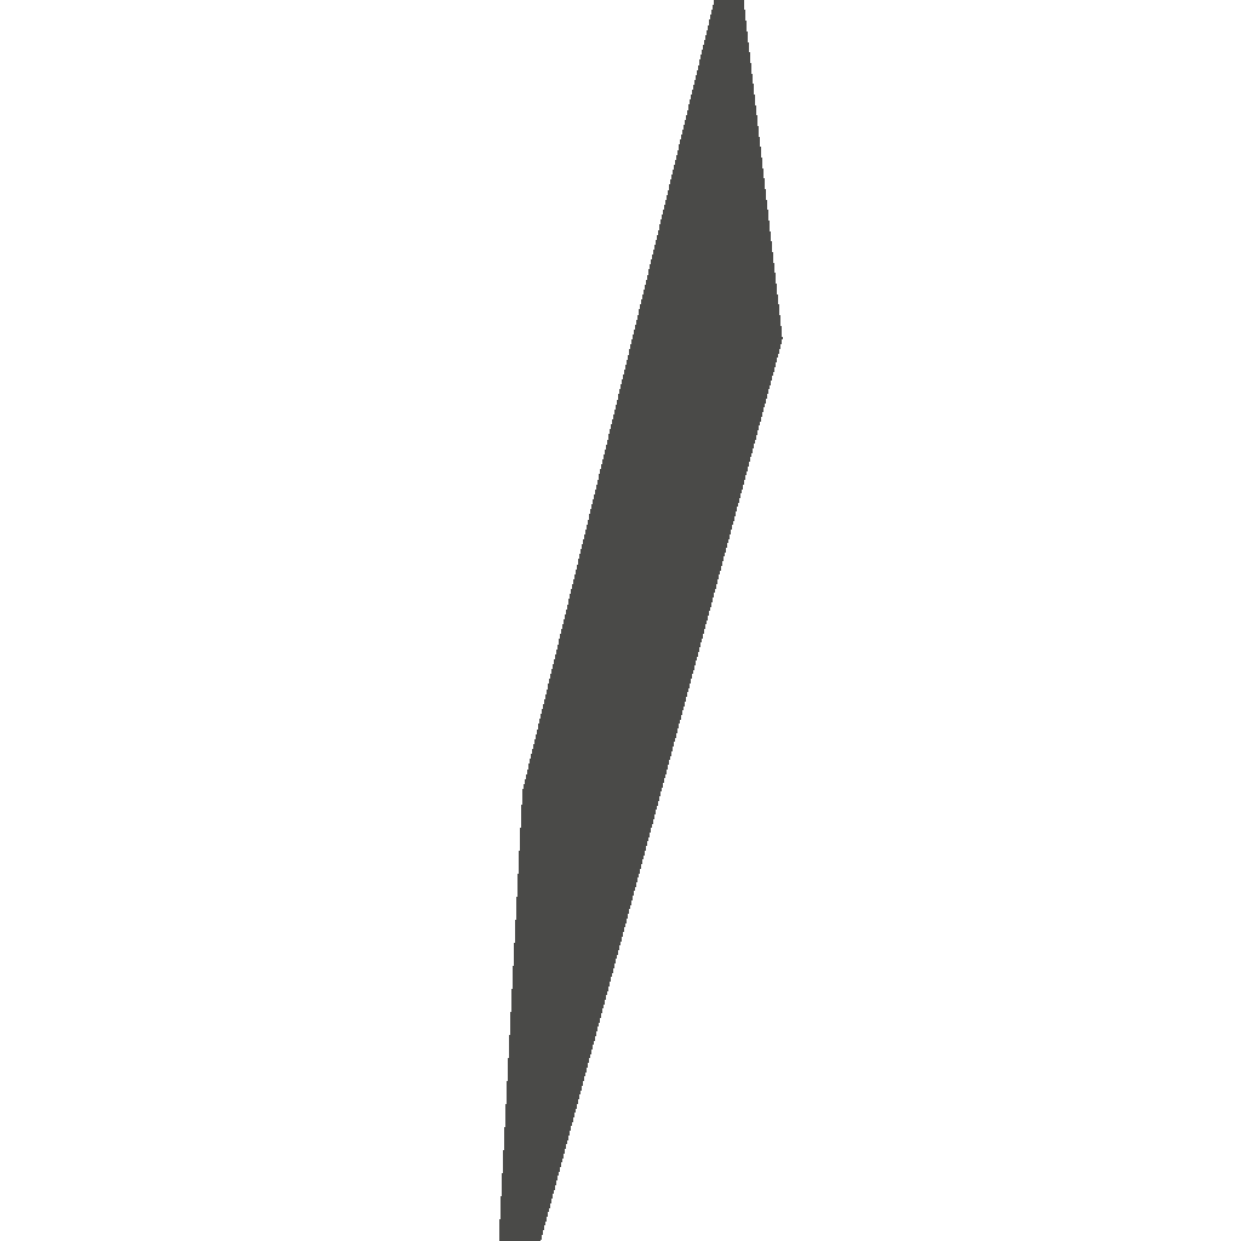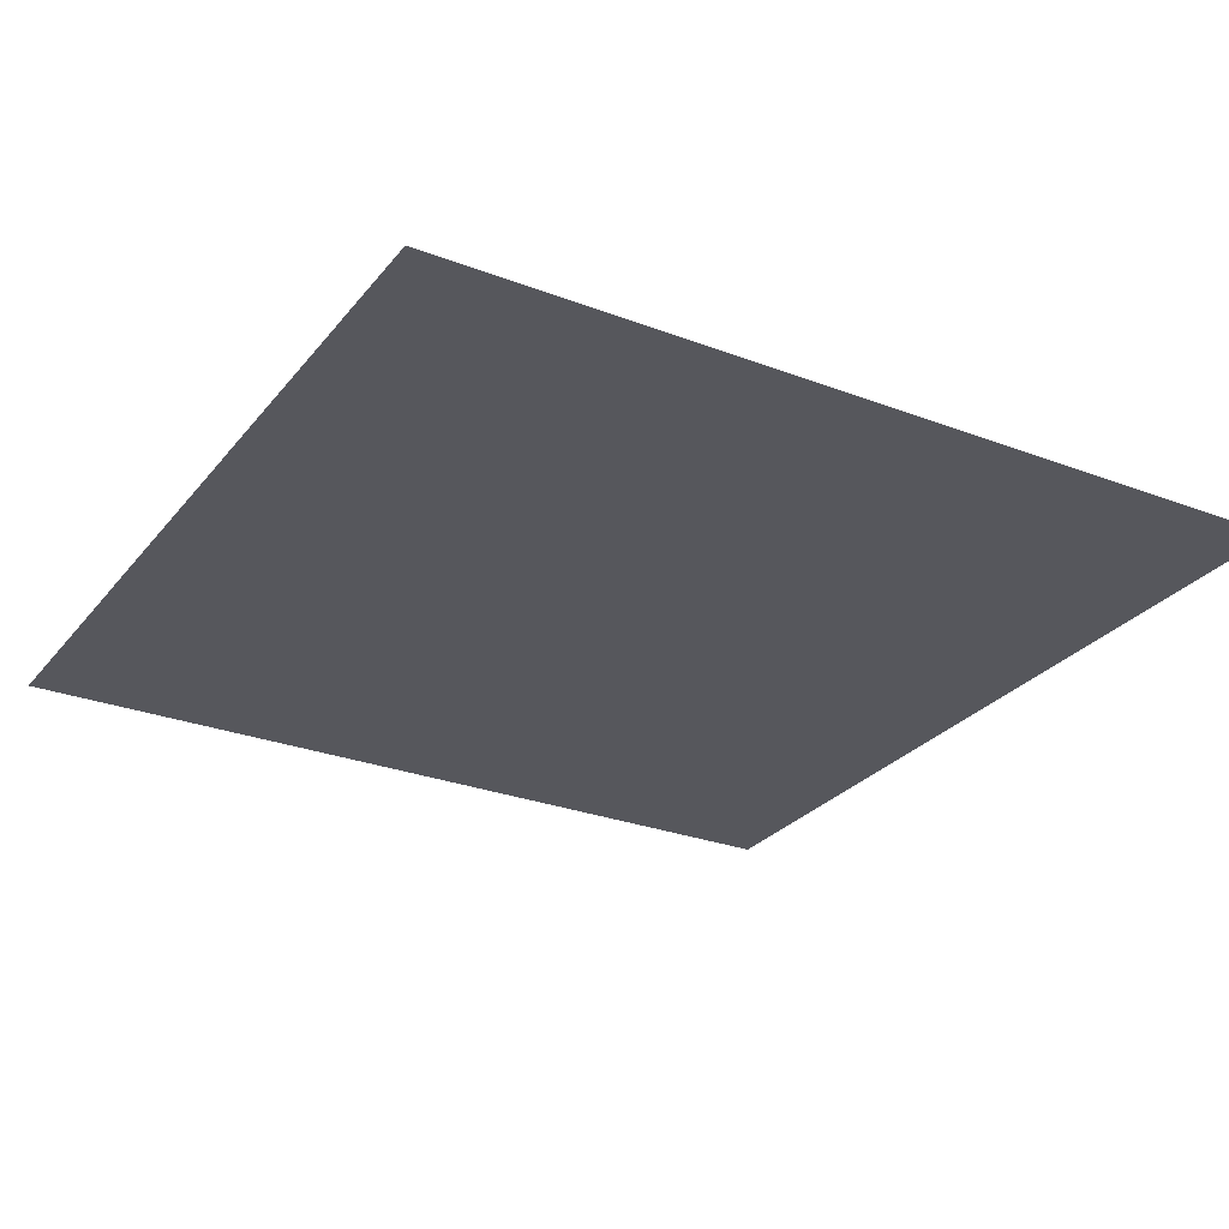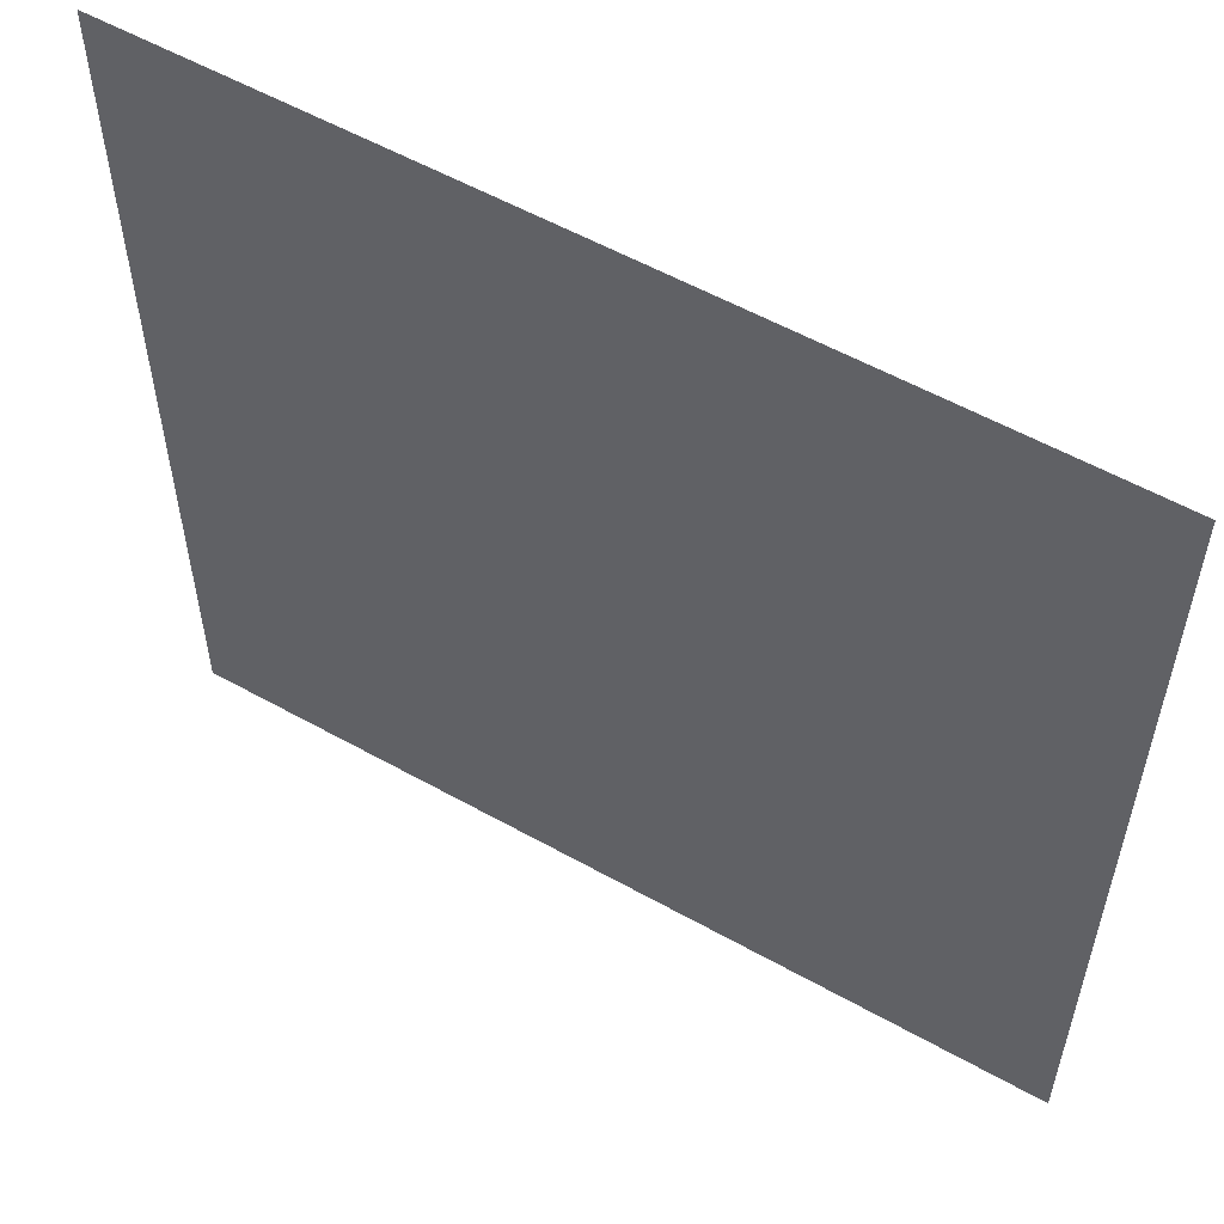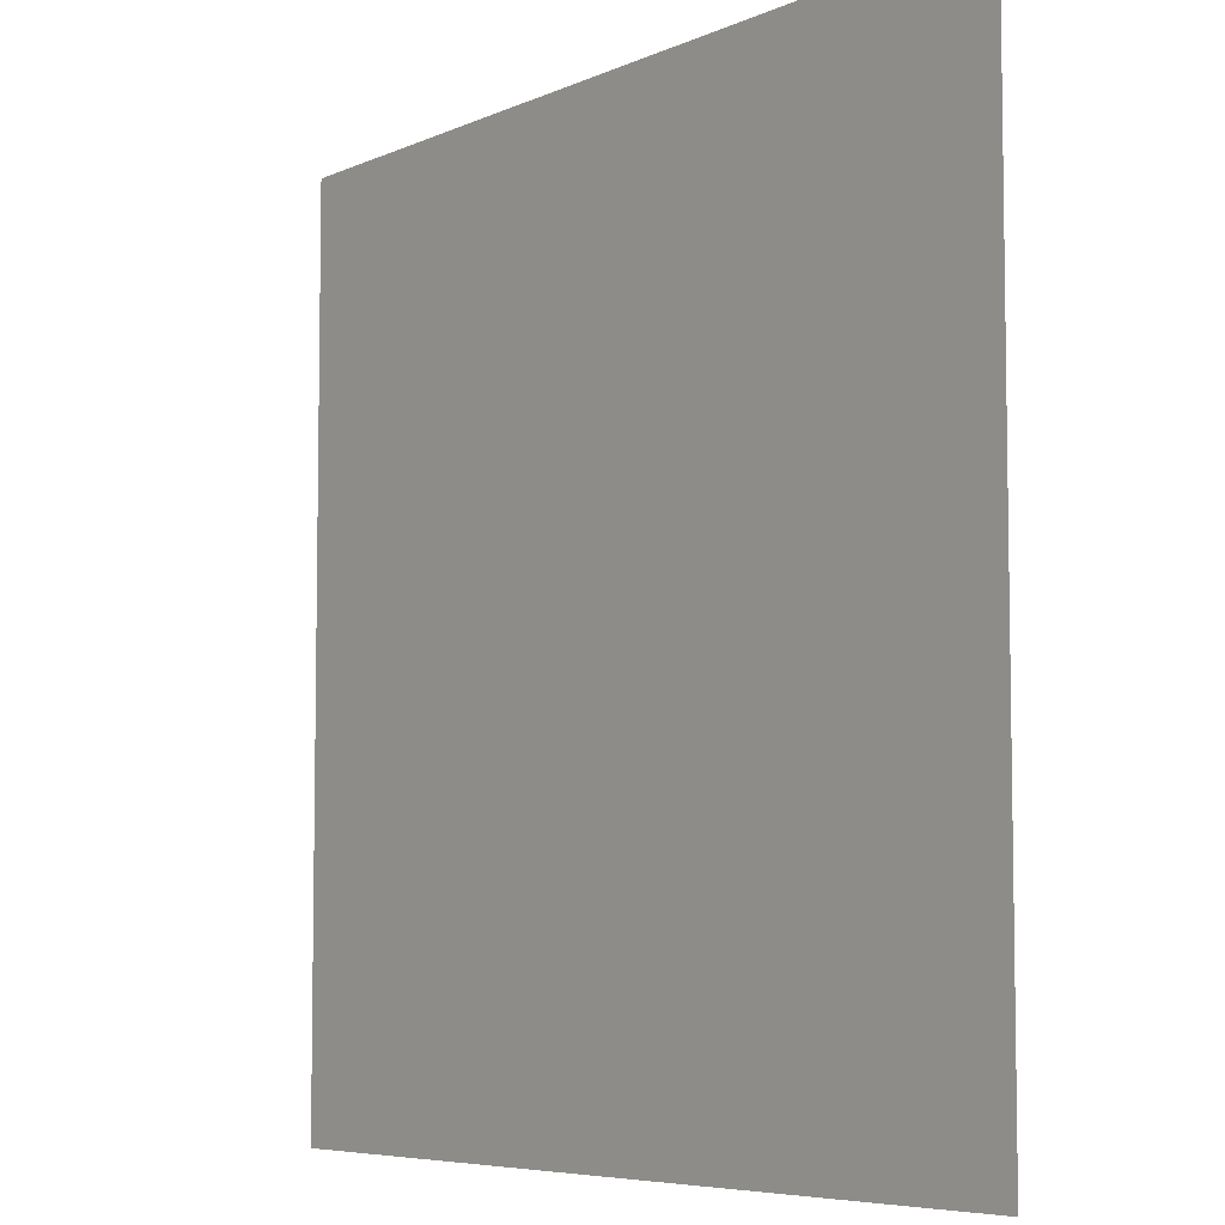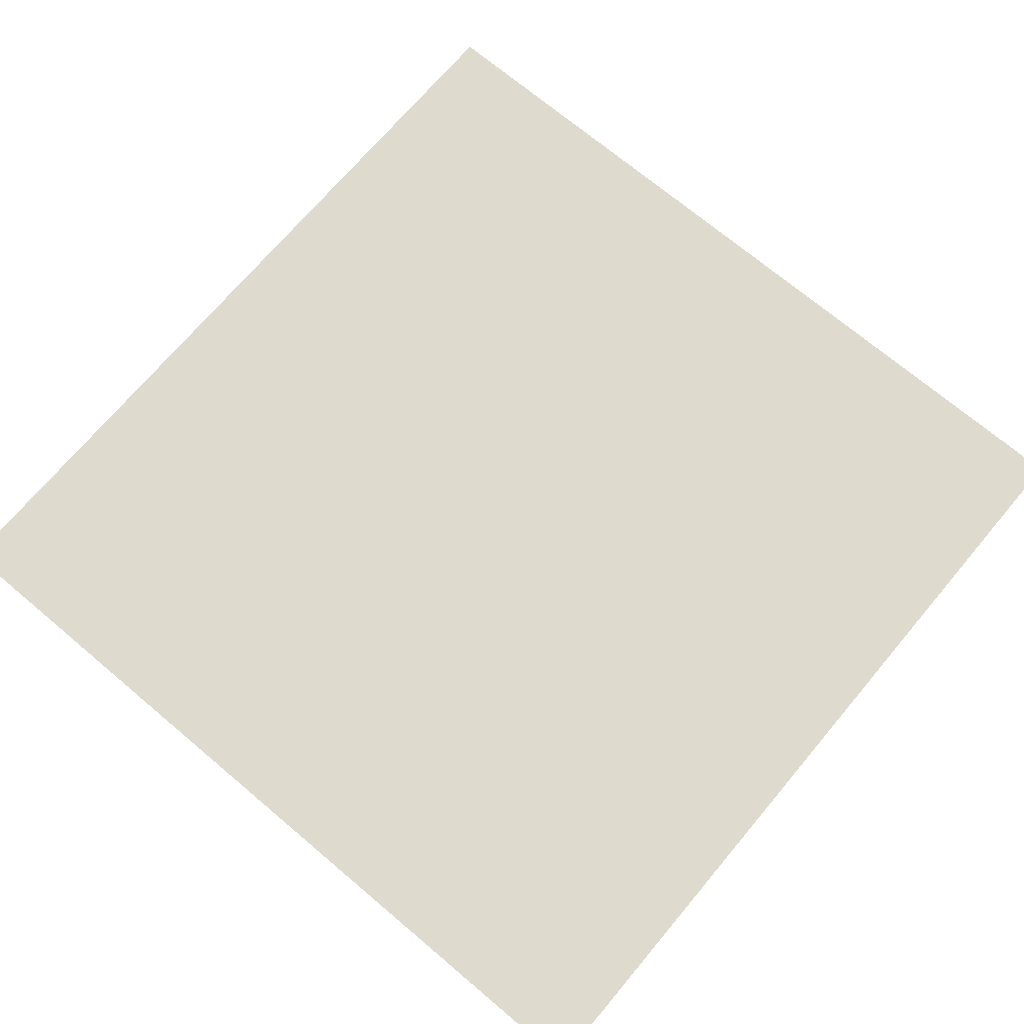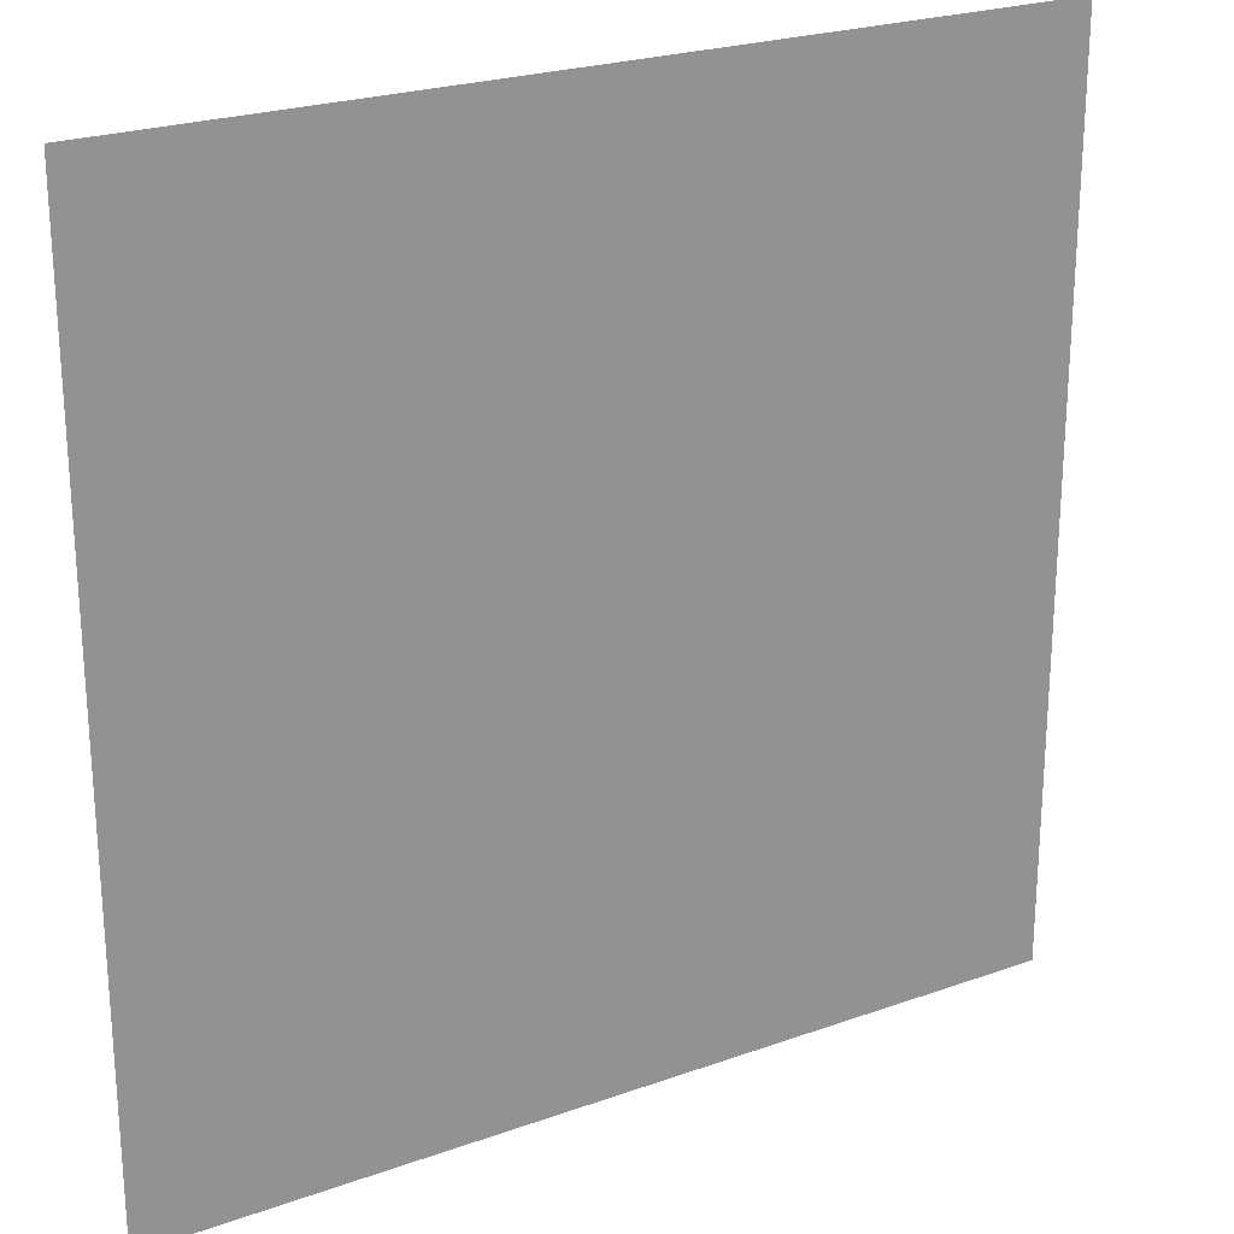
<metadata>
{"format":"obj","ext":"obj","renderer":"f3d","projection":"perspective","resolution":1024,"background":"white","views":[{"elev":-61.3,"azim":77.5,"up":"+Z"},{"elev":-27.6,"azim":-120.3,"up":"+Y"},{"elev":56.5,"azim":30.3,"up":"+Z"},{"elev":-6.3,"azim":-127.5,"up":"+Z"},{"elev":71.2,"azim":130.1,"up":"+Y"},{"elev":23.7,"azim":149.1,"up":"+Z"}]}
</metadata>
<code>
g B_saw_18
v -0.007653 0 0.007653
v -0.007653 0 -0.007653
v 0.007654 0 -0.007653
v 0.007654 0 0.007653
g B_saw_18_0
f -2 -3 -4
f -1 -2 -4

</code>
